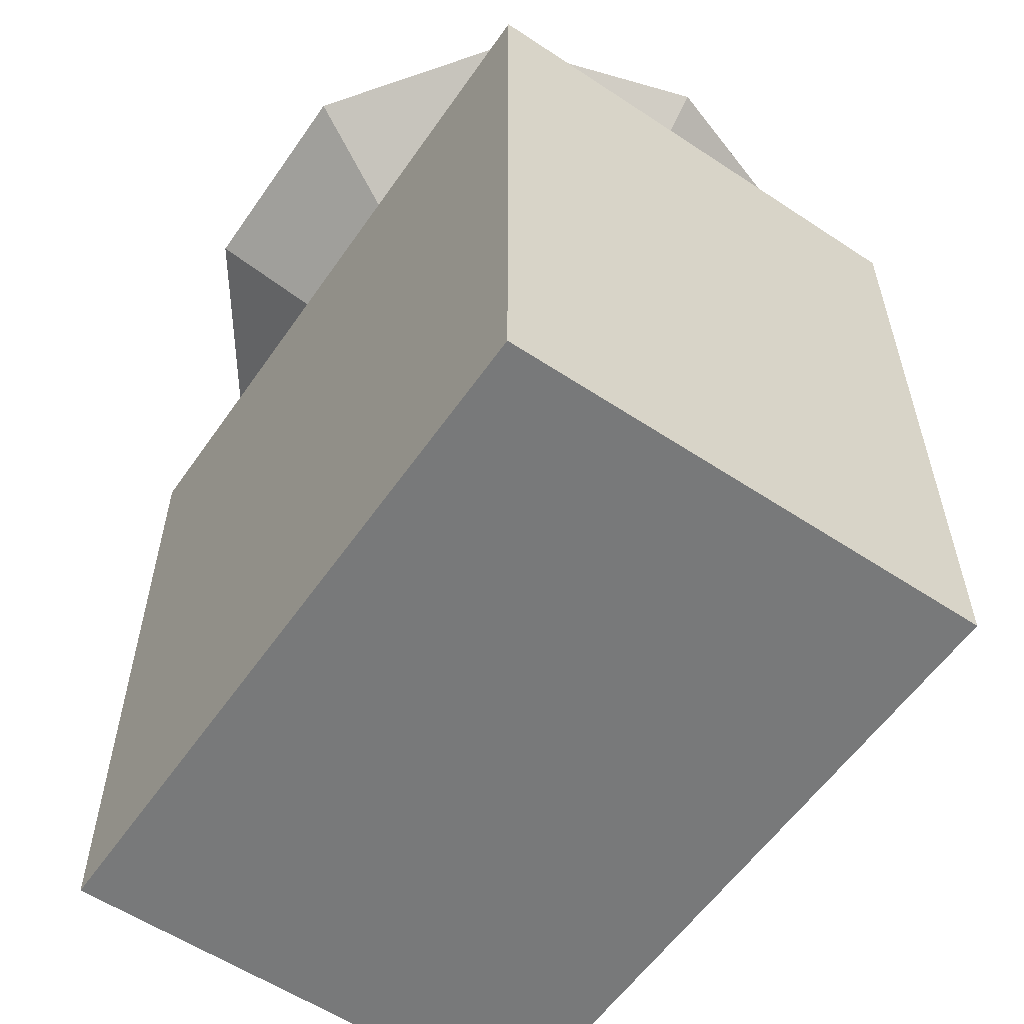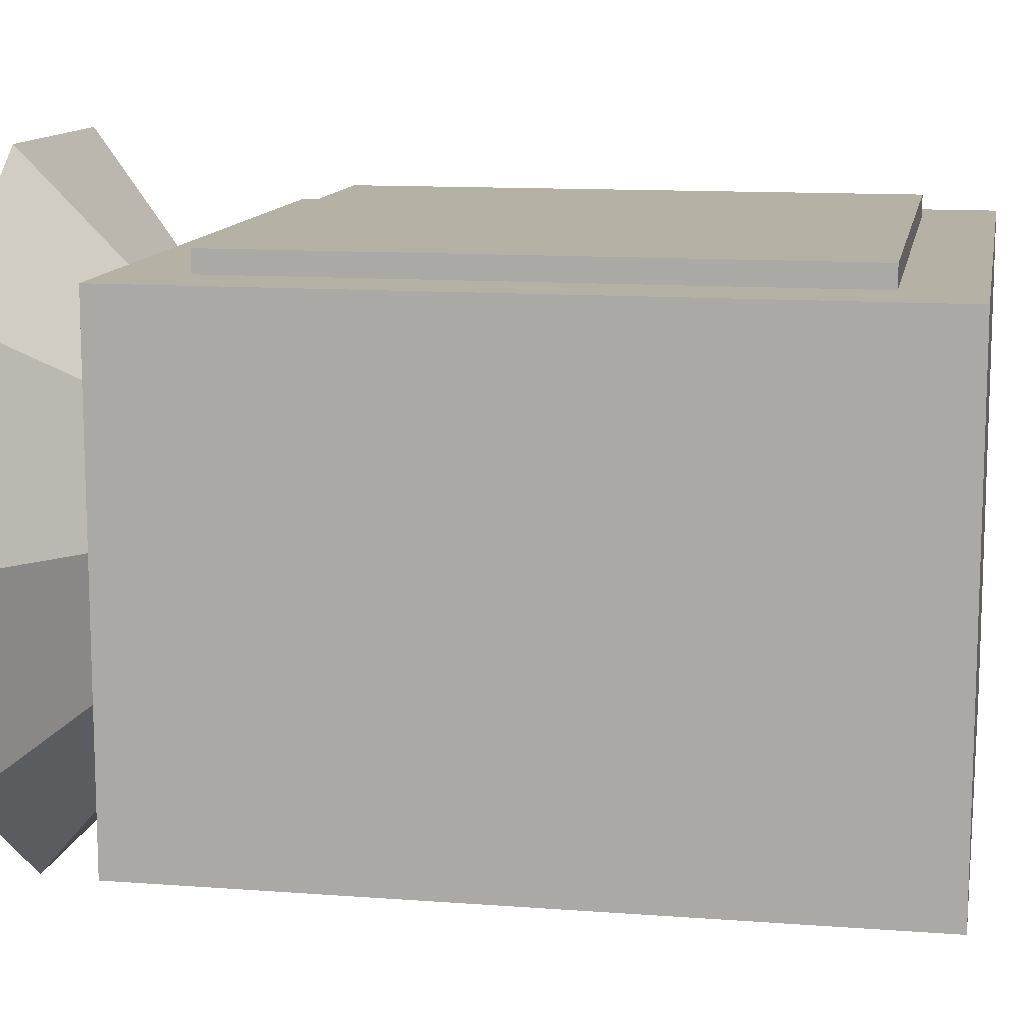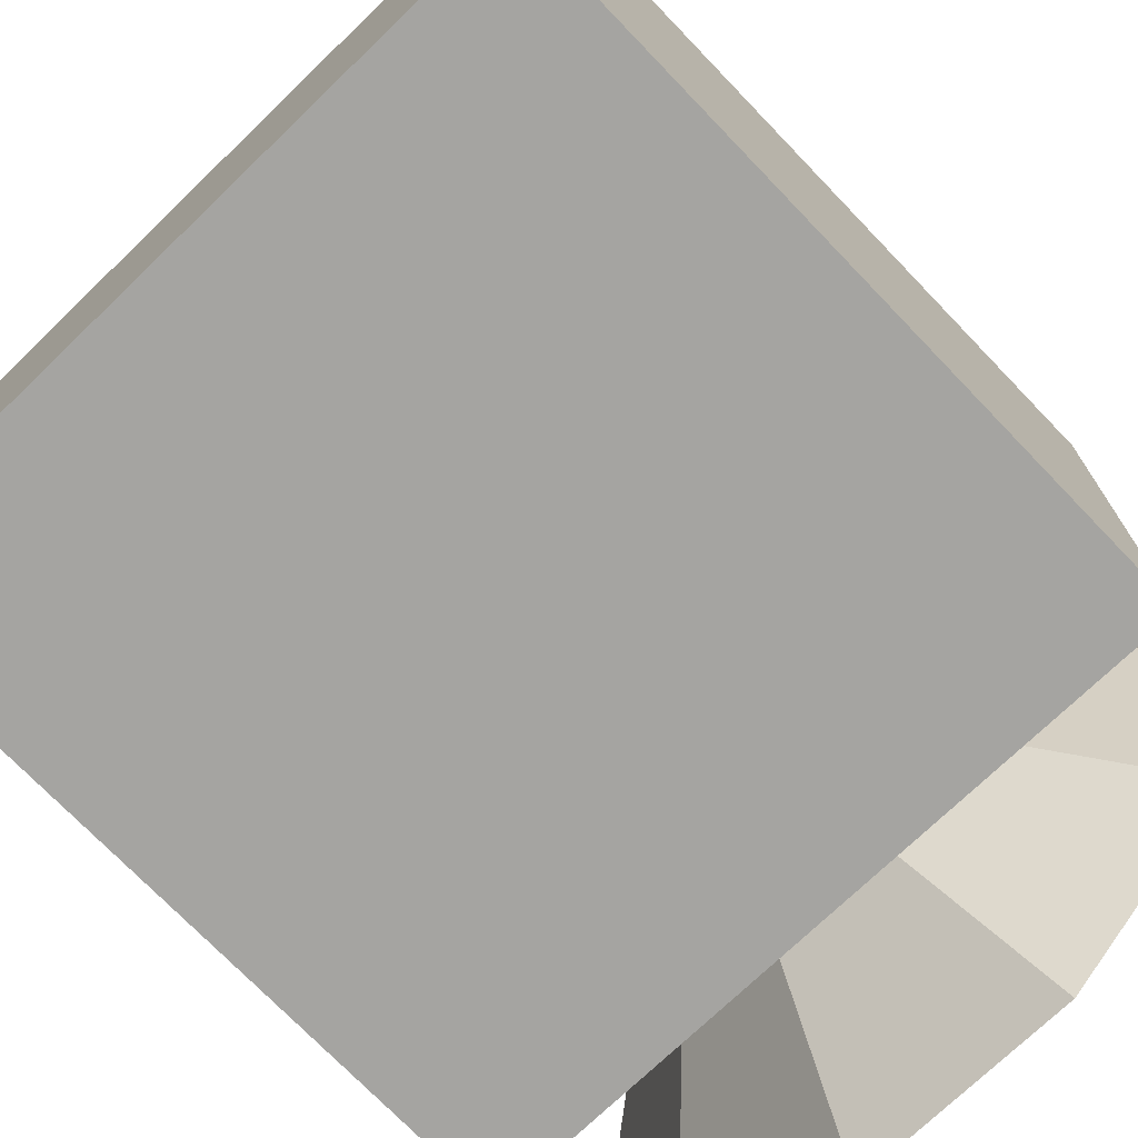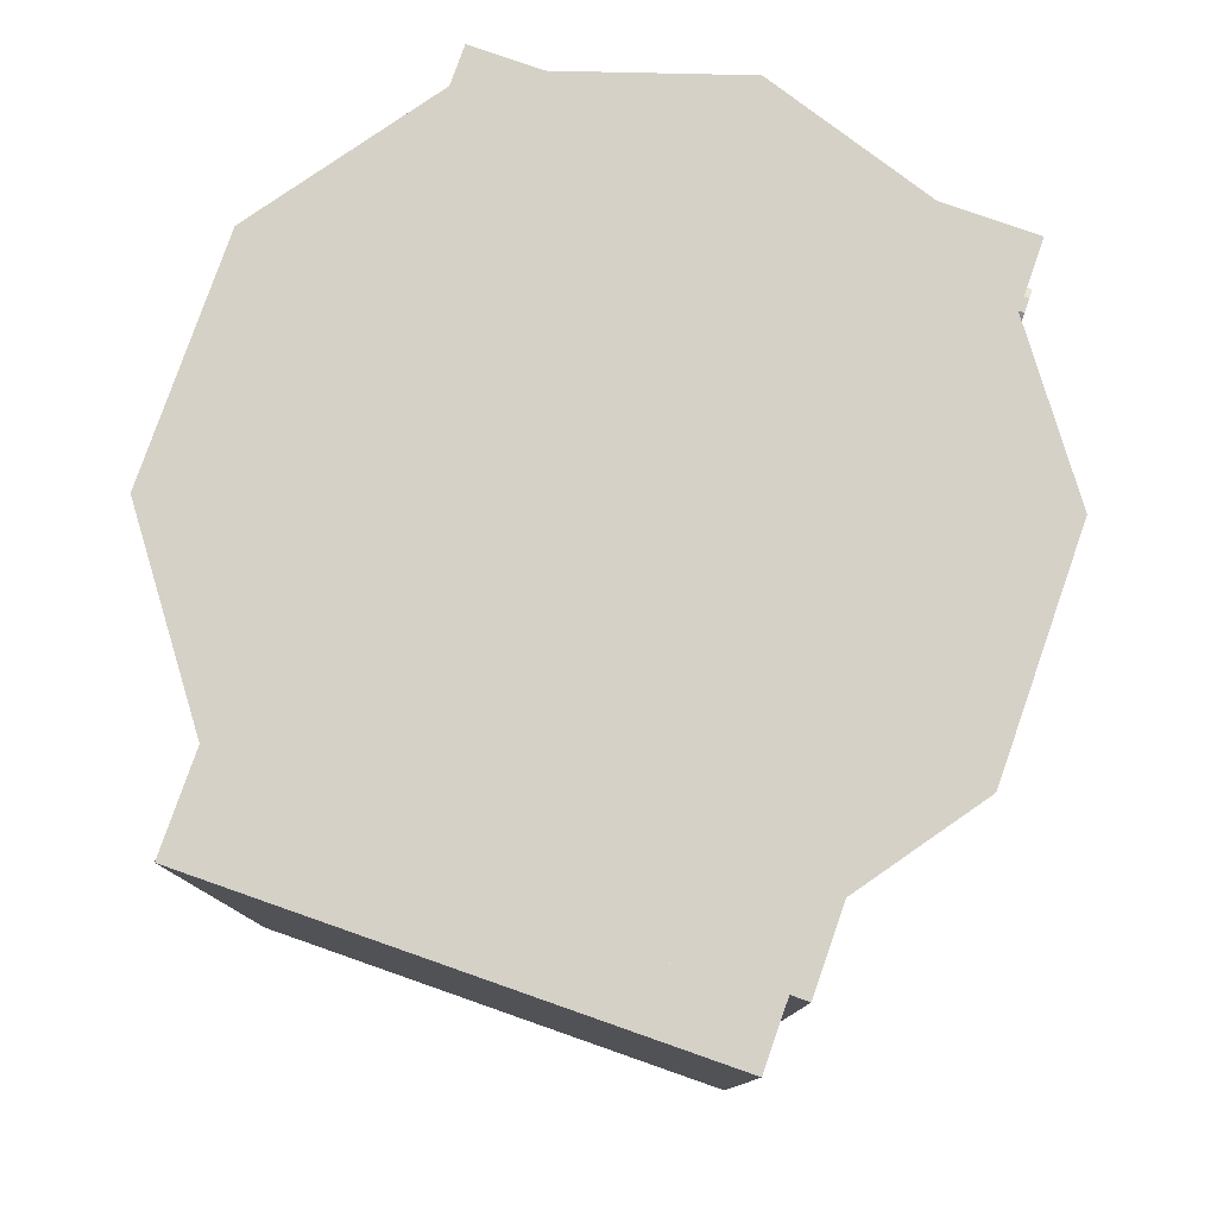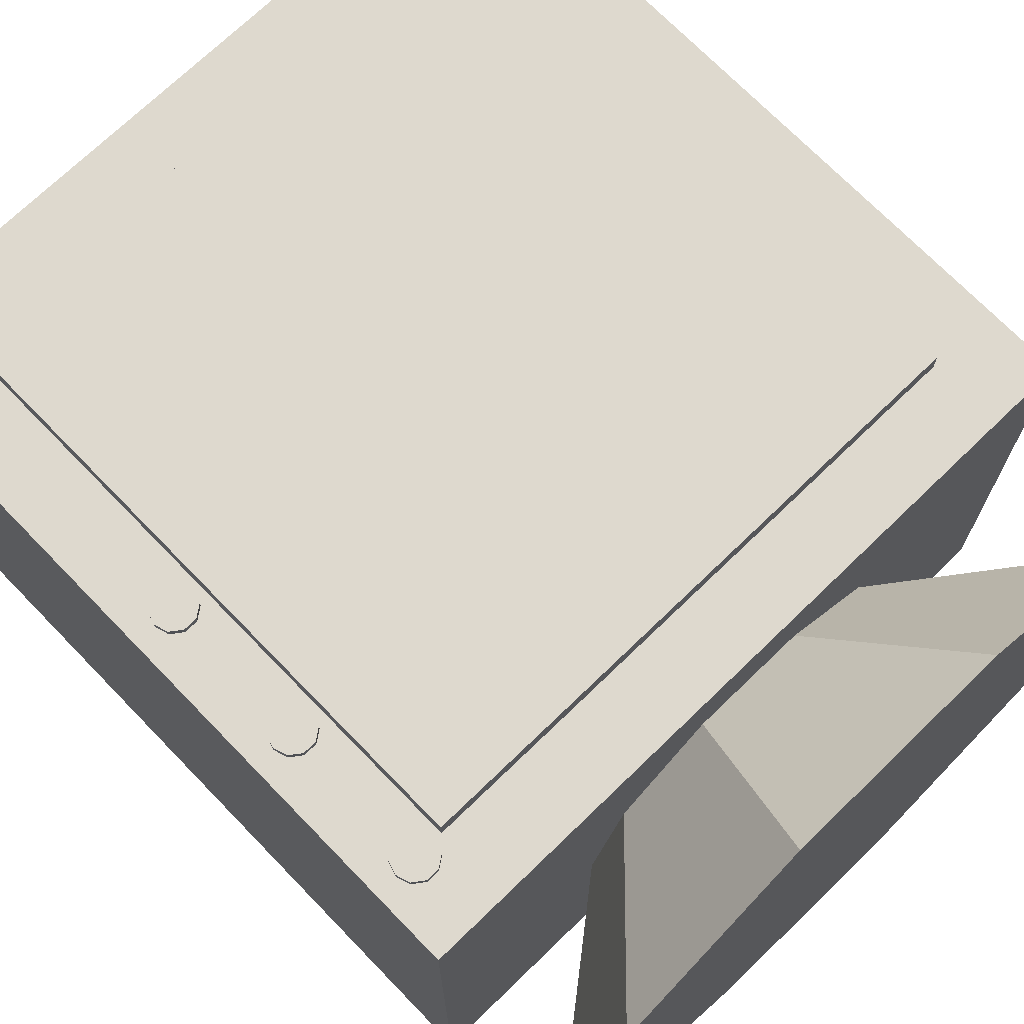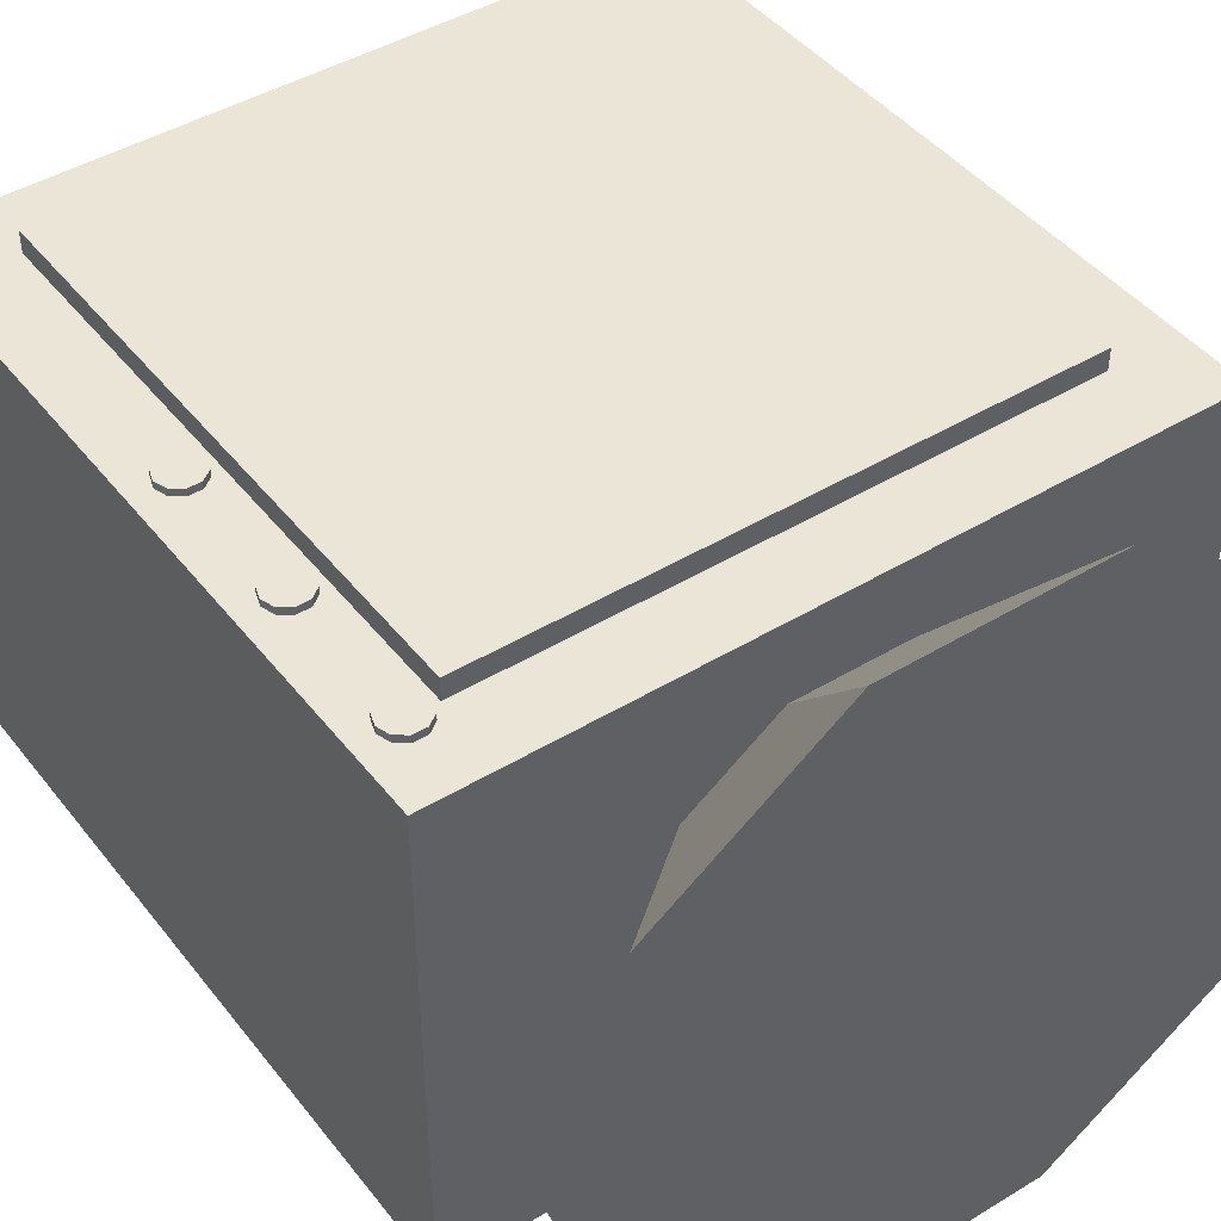
<metadata>
{"format":"obj","ext":"obj","renderer":"f3d","projection":"perspective","resolution":1024,"background":"white","views":[{"elev":-57.7,"azim":55.5,"up":"+Z"},{"elev":12.0,"azim":100.2,"up":"+Y"},{"elev":-73.4,"azim":-136.1,"up":"+Y"},{"elev":79.5,"azim":109.3,"up":"+Z"},{"elev":71.5,"azim":-44.1,"up":"+Y"},{"elev":44.3,"azim":-35.3,"up":"+Y"}]}
</metadata>
<code>
o m556
v -0.3946 -0.3286 0.2896
v 0.397 -0.3286 0.2896
v 0.397 -0.3286 -0.502
v -0.3946 -0.3286 -0.502
v -0.3946 0.2255 0.2896
v 0.397 0.2255 0.2896
v 0.397 0.2255 -0.502
v -0.3946 0.2255 -0.502
v -0.3234 0.2335 -0.1062
v -0.3279 0.2335 -0.09224
v -0.3234 0.2176 -0.1062
v -0.3279 0.2176 -0.09224
v -0.3471 0.2176 -0.1062
v -0.3471 0.2335 -0.1062
v -0.3398 0.2335 -0.08361
v -0.3398 0.2176 -0.08361
v -0.3545 0.2335 -0.08361
v -0.3545 0.2176 -0.08361
v -0.3664 0.2335 -0.09224
v -0.3664 0.2176 -0.09224
v -0.3709 0.2335 -0.1062
v -0.3709 0.2176 -0.1062
v -0.3664 0.2335 -0.1202
v -0.3664 0.2176 -0.1202
v -0.3545 0.2335 -0.1288
v -0.3545 0.2176 -0.1288
v -0.3398 0.2335 -0.1288
v -0.3398 0.2176 -0.1288
v -0.3279 0.2335 -0.1202
v -0.3279 0.2176 -0.1202
v -0.3234 0.2335 0.05213
v -0.3279 0.2335 0.06609
v -0.3234 0.2176 0.05213
v -0.3279 0.2176 0.06609
v -0.3471 0.2176 0.05213
v -0.3471 0.2335 0.05213
v -0.3398 0.2335 0.07472
v -0.3398 0.2176 0.07472
v -0.3545 0.2335 0.07472
v -0.3545 0.2176 0.07472
v -0.3664 0.2335 0.06609
v -0.3664 0.2176 0.06609
v -0.3709 0.2335 0.05213
v -0.3709 0.2176 0.05213
v -0.3664 0.2335 0.03817
v -0.3664 0.2176 0.03817
v -0.3545 0.2335 0.02955
v -0.3545 0.2176 0.02955
v -0.3398 0.2335 0.02955
v -0.3398 0.2176 0.02955
v -0.3279 0.2335 0.03817
v -0.3279 0.2176 0.03817
v -0.3234 0.2335 0.2105
v -0.3279 0.2335 0.2244
v -0.3234 0.2176 0.2105
v -0.3279 0.2176 0.2244
v -0.3471 0.2176 0.2105
v -0.3471 0.2335 0.2105
v -0.3398 0.2335 0.2331
v -0.3398 0.2176 0.2331
v -0.3545 0.2335 0.2331
v -0.3545 0.2176 0.2331
v -0.3664 0.2335 0.2244
v -0.3664 0.2176 0.2244
v -0.3709 0.2335 0.2105
v -0.3709 0.2176 0.2105
v -0.3664 0.2335 0.1965
v -0.3664 0.2176 0.1965
v -0.3545 0.2335 0.1879
v -0.3545 0.2176 0.1879
v -0.3398 0.2335 0.1879
v -0.3398 0.2176 0.1879
v -0.3279 0.2335 0.1965
v -0.3279 0.2176 0.1965
v 0.001184 -0.05155 0.1313
v 0.3214 0.1811 0.448
v 0.001184 -0.05155 0.448
v 0.1235 0.3249 0.448
v -0.1211 0.3249 0.448
v -0.3191 0.1811 0.448
v -0.3946 -0.05155 0.448
v -0.3191 -0.2842 0.448
v -0.1211 -0.428 0.448
v 0.1235 -0.428 0.448
v 0.3214 -0.2842 0.448
v 0.397 -0.05155 0.448
v -0.3155 0.2176 0.2105
v 0.3179 0.2176 0.2105
v 0.3179 0.2176 -0.4229
v -0.3155 0.2176 -0.4229
v -0.3155 0.2493 0.2105
v 0.3179 0.2493 0.2105
v 0.3179 0.2493 -0.4229
v -0.3155 0.2493 -0.4229
f 1 4 2
f 2 4 3
f 1 6 5
f 1 2 6
f 1 5 4
f 4 5 8
f 4 8 7
f 4 7 3
f 2 7 6
f 2 3 7
f 6 8 5
f 6 7 8
f 9 10 11
f 10 12 11
f 13 11 12
f 14 10 9
f 10 15 12
f 15 16 12
f 13 12 16
f 14 15 10
f 15 17 16
f 17 18 16
f 13 16 18
f 14 17 15
f 17 19 18
f 19 20 18
f 13 18 20
f 14 19 17
f 19 21 20
f 21 22 20
f 13 20 22
f 14 21 19
f 21 23 22
f 23 24 22
f 13 22 24
f 14 23 21
f 23 25 24
f 25 26 24
f 13 24 26
f 14 25 23
f 25 27 26
f 27 28 26
f 13 26 28
f 14 27 25
f 27 29 28
f 29 30 28
f 13 28 30
f 14 29 27
f 29 9 30
f 9 11 30
f 13 30 11
f 14 9 29
f 31 32 33
f 32 34 33
f 35 33 34
f 36 32 31
f 32 37 34
f 37 38 34
f 35 34 38
f 36 37 32
f 37 39 38
f 39 40 38
f 35 38 40
f 36 39 37
f 39 41 40
f 41 42 40
f 35 40 42
f 36 41 39
f 41 43 42
f 43 44 42
f 35 42 44
f 36 43 41
f 43 45 44
f 45 46 44
f 35 44 46
f 36 45 43
f 45 47 46
f 47 48 46
f 35 46 48
f 36 47 45
f 47 49 48
f 49 50 48
f 35 48 50
f 36 49 47
f 49 51 50
f 51 52 50
f 35 50 52
f 36 51 49
f 51 31 52
f 31 33 52
f 35 52 33
f 36 31 51
f 53 54 55
f 54 56 55
f 57 55 56
f 58 54 53
f 54 59 56
f 59 60 56
f 57 56 60
f 58 59 54
f 59 61 60
f 61 62 60
f 57 60 62
f 58 61 59
f 61 63 62
f 63 64 62
f 57 62 64
f 58 63 61
f 63 65 64
f 65 66 64
f 57 64 66
f 58 65 63
f 65 67 66
f 67 68 66
f 57 66 68
f 58 67 65
f 67 69 68
f 69 70 68
f 57 68 70
f 58 69 67
f 69 71 70
f 71 72 70
f 57 70 72
f 58 71 69
f 71 73 72
f 73 74 72
f 57 72 74
f 58 73 71
f 73 53 74
f 53 55 74
f 57 74 55
f 58 53 73
f 75 76 86
f 77 86 76
f 75 78 76
f 77 76 78
f 75 79 78
f 77 78 79
f 75 80 79
f 77 79 80
f 75 81 80
f 77 80 81
f 75 82 81
f 77 81 82
f 75 83 82
f 77 82 83
f 75 84 83
f 77 83 84
f 75 85 84
f 77 84 85
f 75 86 85
f 77 85 86
f 87 90 88
f 88 90 89
f 87 92 91
f 87 88 92
f 87 91 90
f 90 91 94
f 90 94 93
f 90 93 89
f 88 93 92
f 88 89 93
f 92 94 91
f 92 93 94

</code>
